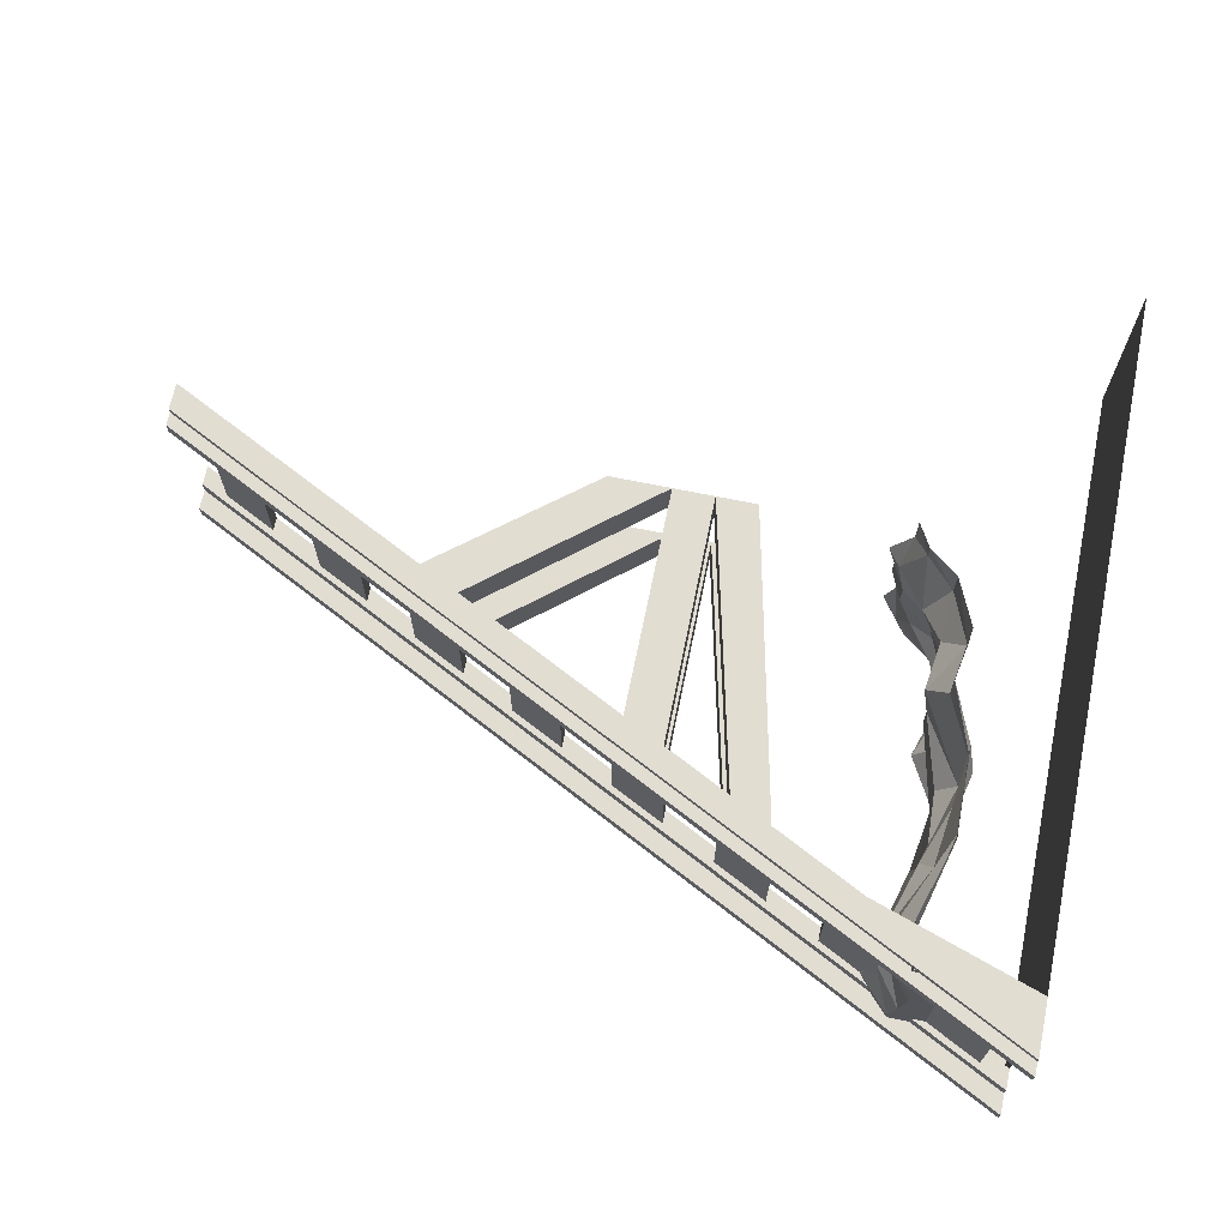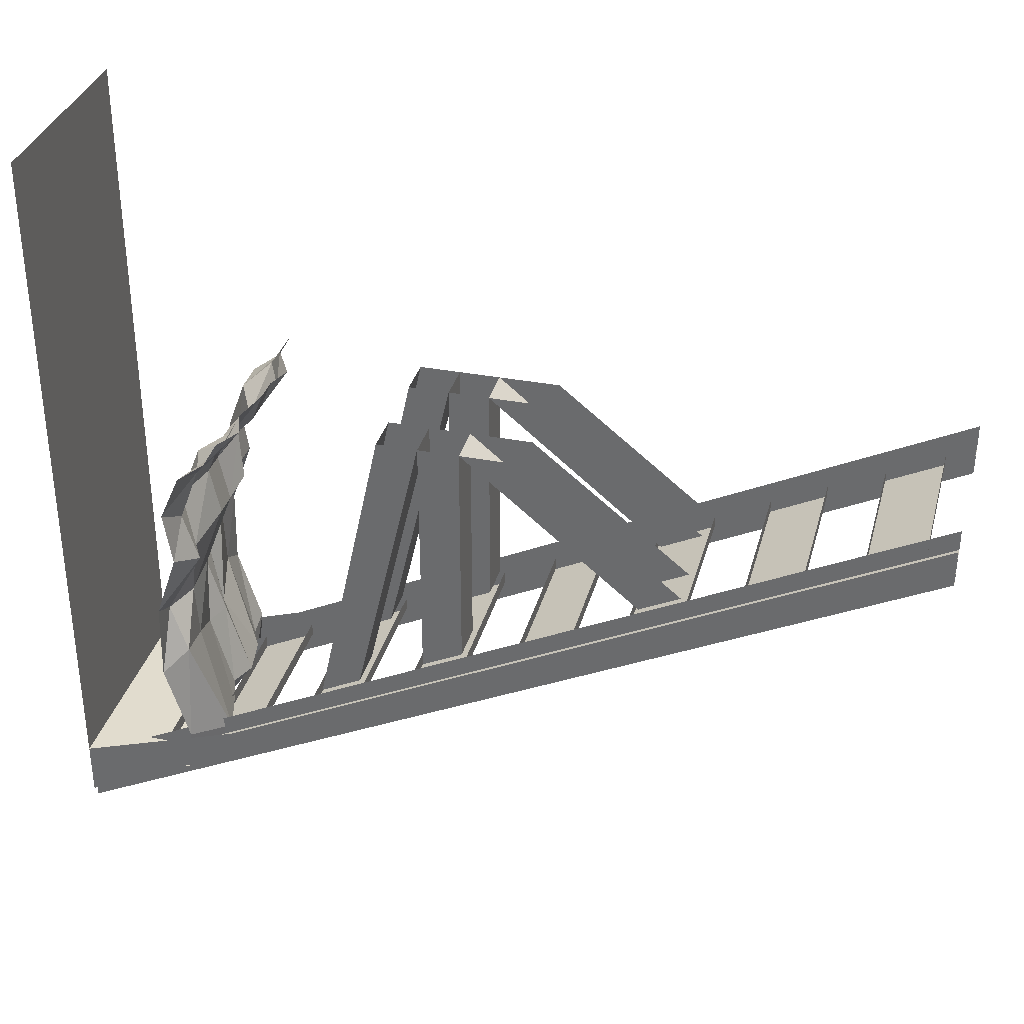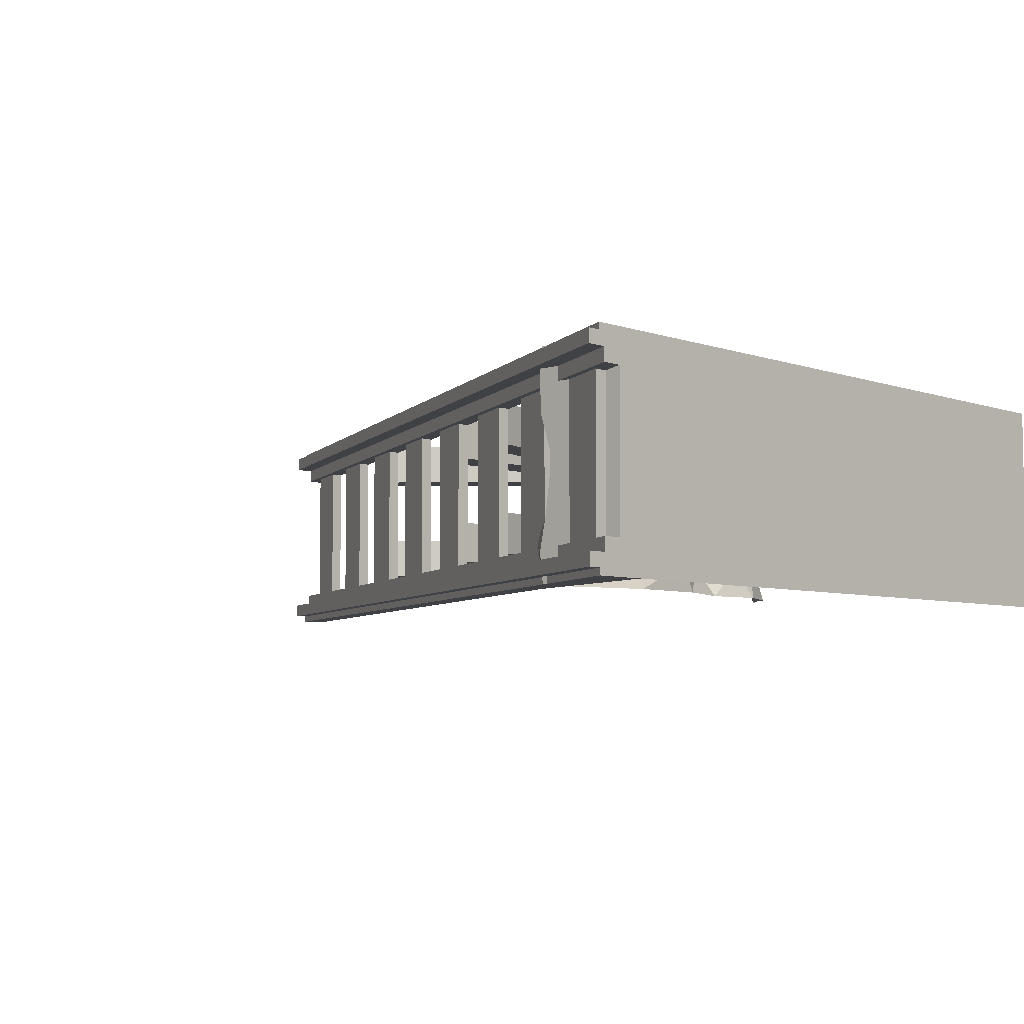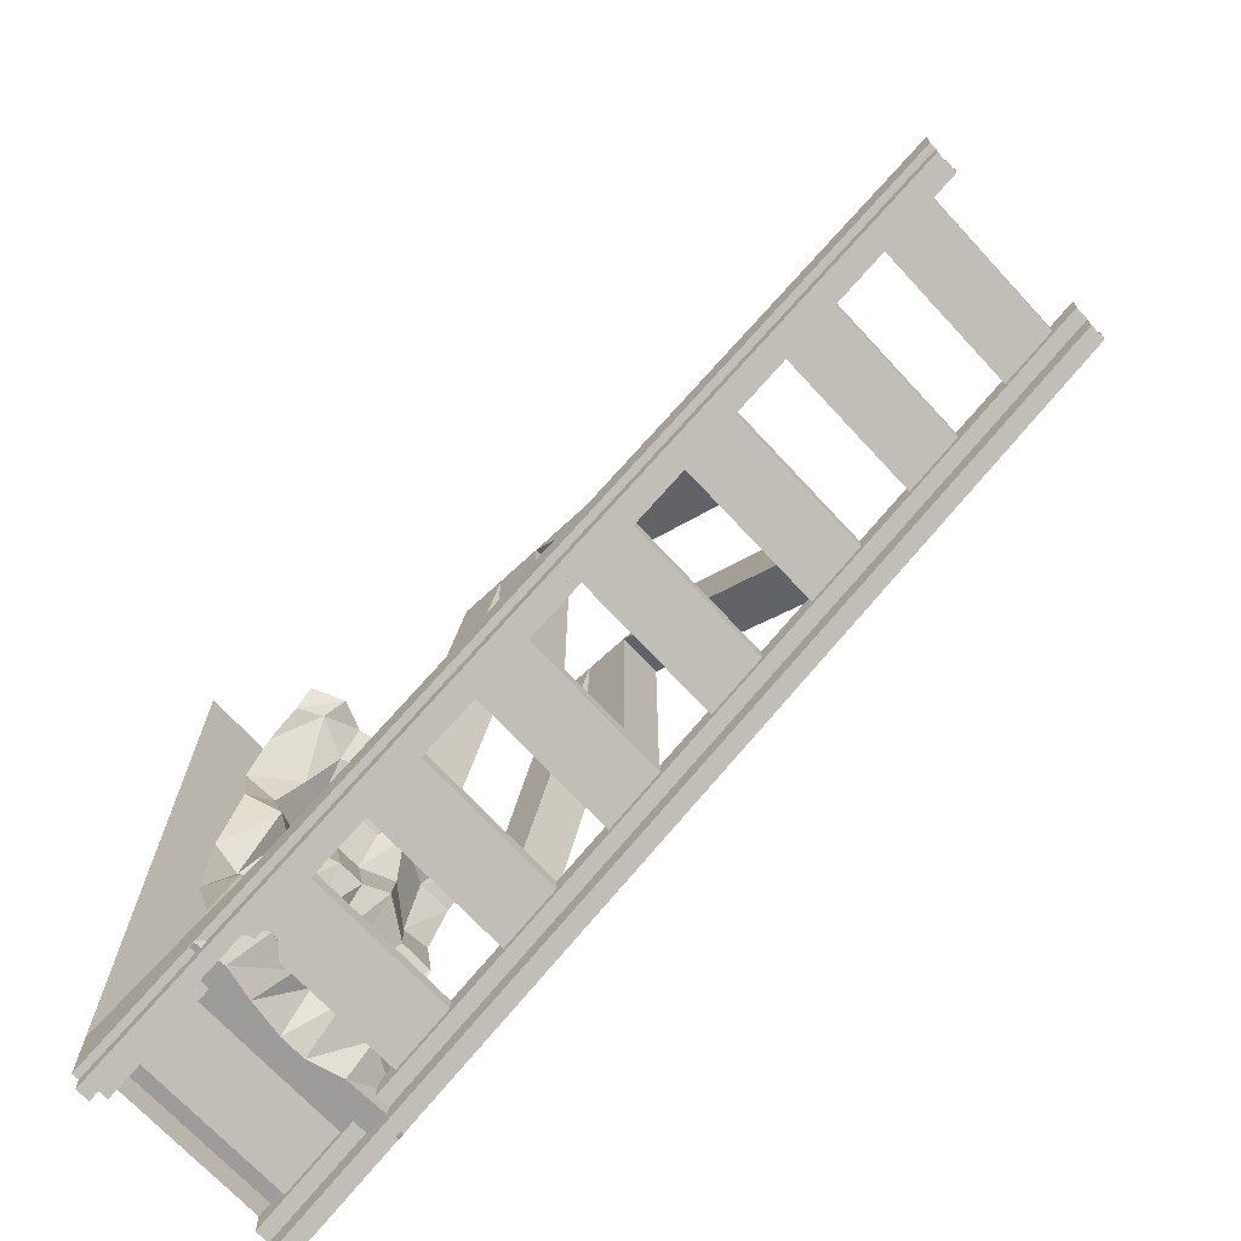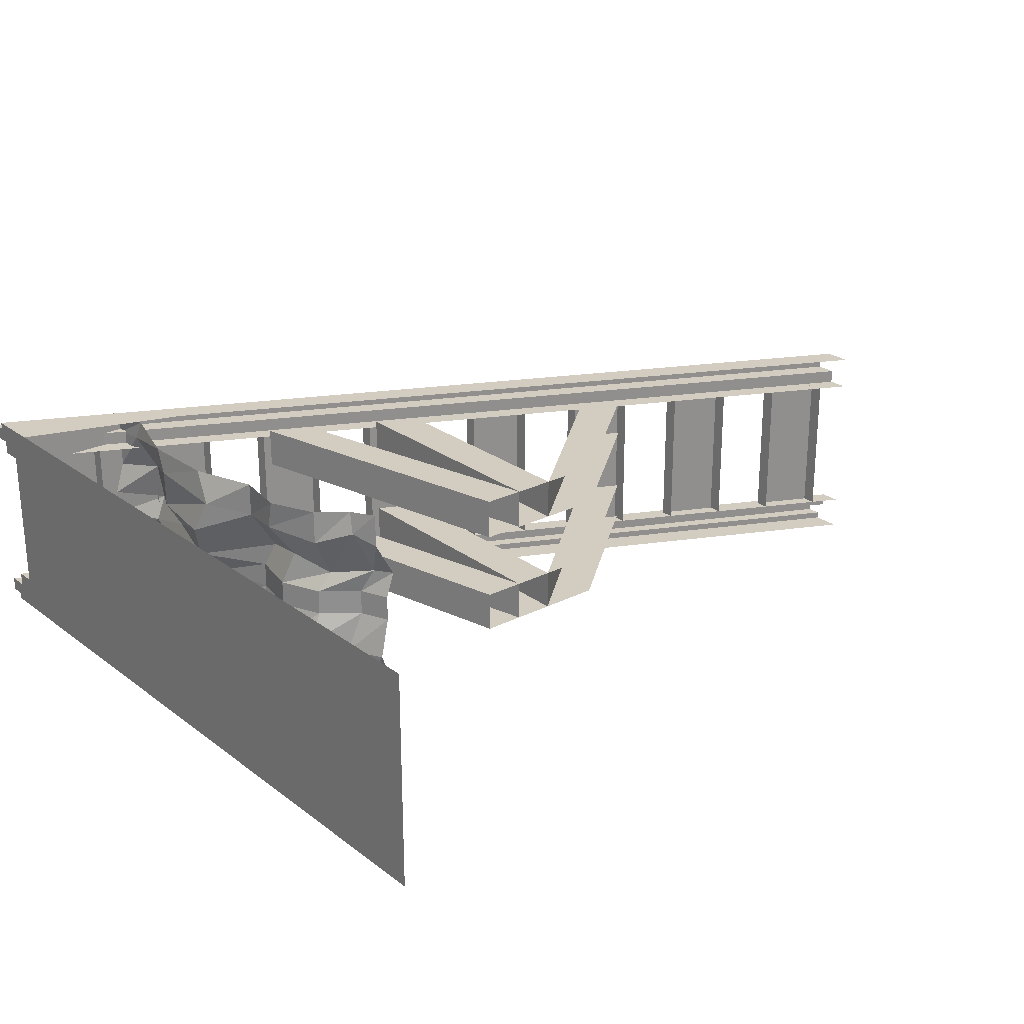
<metadata>
{"format":"obj","ext":"obj","renderer":"f3d","projection":"perspective","resolution":1024,"background":"white","views":[{"elev":68.8,"azim":11.6,"up":"+Z"},{"elev":34.0,"azim":-165.4,"up":"+Y"},{"elev":-5.6,"azim":42.8,"up":"+Z"},{"elev":-70.3,"azim":-137.2,"up":"+Y"},{"elev":24.7,"azim":140.3,"up":"+Z"}]}
</metadata>
<code>
v -1 -0.5 0.3438
v -1 -0.5938 0.3438
v -2 -0.09375 0.3438
v -2 0 0.3438
v 1.453 -0.6641 0.5
v 1.453 -0.6641 0.3438
v 1.57 -0.875 0.3594
v 1.555 -0.9609 0.5
v 1.57 -1.266 0.3906
v 1.562 -1.32 0.5
v 1.461 -1.719 0.4062
v 1.453 -1.672 0.5
v 1.461 -1.875 0.3906
v 1.477 -1.875 0.5
v 2 -1.875 0.5
v 1.469 -1.875 0.2109
v 1.516 -1.875 0.0625
v 2 -1.875 -0.5
v 2 1.25 -0.5
v 2 1.25 0.5
v 1.359 -0.6094 0.1797
v 1.609 -0.9375 0.2109
v 1.516 -1.359 0.1719
v 1.383 -1.664 0.2422
v 1.391 -0.6641 0.0625
v 1.57 -0.9609 0.0625
v 1.461 -1.32 0.0625
v 1.352 -1.672 0.0625
v 1.391 -0.6641 -0.05469
v 1.484 -0.9609 -0.05469
v 1.5 -1.32 -0.05469
v 1.398 -1.672 -0.05469
v 1.516 -1.875 -0.05469
v 1.492 -1.875 -0.2188
v 1.461 -1.875 -0.3672
v 1.477 -1.875 -0.5
v 1.32 -1.734 -0.3125
v 1.453 -1.672 -0.5
v 1.461 -1.227 -0.4141
v 1.562 -1.32 -0.5
v 1.555 -1.023 -0.375
v 1.555 -0.9609 -0.5
v 1.383 -0.7188 -0.3672
v 1.453 -0.6641 -0.5
v 1.453 -0.5 -0.3672
v 1.492 -0.4219 -0.5
v 1.391 -0.2969 -0.2969
v 1.398 -0.2109 -0.5
v 1.219 -0.08594 -0.3984
v 1.266 -0.1094 -0.5
v 1.141 0 -0.3672
v 1.203 0 -0.5
v 1.438 -0.7188 -0.2812
v 1.492 -1.008 -0.2266
v 1.477 -1.258 -0.2266
v 1.367 -1.719 -0.1484
v 1.492 -0.4219 0.5
v 1.492 -0.4531 0.3672
v 1.391 -0.3984 0.2188
v 1.438 -0.4453 0.0625
v 1.438 -0.4453 -0.05469
v 1.5 -0.4688 -0.2422
v 1.422 -0.25 -0.1875
v 1.273 -0.1562 -0.2422
v 1.188 0 -0.2422
v 1.398 -0.2109 0.5
v 1.398 -0.2109 0.3438
v 1.297 -0.2422 0.1484
v 1.359 -0.2578 0.0625
v 1.359 -0.2578 -0.05469
v 1.203 -0.1328 -0.05469
v 1.148 0 -0.05469
v 1.266 -0.1094 0.5
v 1.266 -0.09375 0.3906
v 1.164 -0.07812 0.1797
v 1.203 -0.1328 0.0625
v 1.148 0 0.0625
v 1.203 0 0.5
v 1.203 0 0.3438
v 1.109 0 0.1797
v -1 -0.5 -0.5
v -1 -0.625 -0.5
v -2 -0.125 -0.5
v -2 0 -0.5
v -1 -0.5938 -0.3438
v -1 -0.5 -0.3438
v -2 0 -0.3438
v -2 -0.09375 -0.3438
v -1 -0.5938 -0.4062
v 0 -1.094 -0.4062
v 0 -1.094 -0.3438
v 0 -1 -0.3438
v 1 -1.594 -0.3438
v 1 -1.5 -0.3438
v 2 -2.094 -0.3438
v 2 -2 -0.3438
v 2 -2 -0.5
v 2 -2.094 -0.4062
v 2 -2.125 -0.5
v 1 -1.625 -0.5
v 1 -1.5 -0.5
v 0 -1.125 -0.5
v 0 -1 -0.5
v -1 -0.625 0.5
v -1 -0.5 0.5
v -2 0 0.5
v -2 -0.125 0.5
v -1 -0.625 0.4688
v 0 -1.125 0.4688
v 0 -1.125 0.5
v 0 -1 0.5
v 1 -1.625 0.5
v 1 -1.5 0.5
v 2 -2.125 0.5
v 2 -2 0.5
v 2 -2.094 0.4062
v 2 -2.094 0.3438
v 2 -2 0.3438
v 1 -1.594 0.3438
v 1 -1.5 0.3438
v 0 -1.094 0.3438
v 0 -1 0.3438
v -2 -0.09375 -0.4062
v -1 -0.6875 -0.4062
v 0 -1.188 -0.4062
v 1 -1.688 -0.4062
v 1 -1.594 -0.4062
v -2 -0.1875 -0.4062
v -1 -0.6875 -0.4688
v 0 -1.188 -0.4688
v 1 -1.688 -0.4688
v 2 -2.188 -0.4688
v 2 -2.188 -0.4062
v 2 -2.125 -0.4688
v 1 -1.625 -0.4688
v 0 -1.125 -0.4688
v -1 -0.625 -0.4688
v -2 -0.125 -0.4688
v -2 -0.1875 -0.4688
v -1 -0.5938 0.4062
v -1 -0.6875 0.4062
v -2 -0.1875 0.4062
v -2 -0.09375 0.4062
v 0 -1.094 0.4062
v 0 -1.188 0.4062
v -1 -0.6875 0.4688
v -2 -0.1875 0.4688
v -2 -0.125 0.4688
v -1.875 -0.125 -0.3438
v -1.875 -0.125 0.3438
v -1.875 -0.0625 0.3438
v -1.875 -0.0625 -0.3438
v -1.625 -0.25 0.3438
v -1.625 -0.25 -0.3438
v -1.625 -0.1875 -0.3438
v -1.625 -0.1875 0.3438
v -1.375 -0.375 -0.3438
v -1.375 -0.375 0.3438
v -1.375 -0.3125 0.3438
v -1.375 -0.3125 -0.3438
v -1.125 -0.5 0.3438
v -1.125 -0.5 -0.3438
v -1.125 -0.4375 -0.3438
v -1.125 -0.4375 0.3438
v 0.1562 0 -0.125
v -0.125 0 -0.125
v -0.8438 -0.5781 -0.125
v -0.6562 -0.6719 -0.125
v -0.6562 -0.6719 -0.3125
v 0.1562 0 -0.3125
v 0.1562 -1.078 -0.125
v 0.3438 0 -0.125
v 0.3438 -1.172 -0.125
v 0.3438 -1.172 -0.3125
v 0.3438 0 -0.3125
v 0.6562 -1.328 -0.125
v 0.8438 -1.422 -0.125
v 0.5312 0 -0.125
v 0.8438 -1.422 -0.3125
v 0.5312 0 -0.3125
v 0.6562 -1.328 -0.3125
v -0.8438 -0.5781 -0.3125
v -0.125 0 -0.3125
v 0.1562 -1.078 -0.3125
v 0.3438 -1.172 0.1875
v 0.3438 0 0.1875
v 0.3438 0 0.375
v 0.3438 -1.172 0.375
v 0.1562 -1.078 0.375
v 0.1562 0 0.375
v 0.1562 0 0.1875
v 0.1562 -1.078 0.1875
v 1 -1.594 0.4062
v 1 -1.688 0.4062
v 2 -2.188 0.4062
v 1 -1.688 0.4688
v 0 -1.188 0.4688
v 1 -1.625 0.4688
v 2 -2.125 0.4688
v 2 -2.188 0.4688
v 0.125 -1.125 -0.3438
v 0.125 -1.125 0.3438
v 0.125 -1.062 0.3438
v 0.125 -1.062 -0.3438
v 0.375 -1.25 0.3438
v 0.375 -1.25 -0.3438
v 0.375 -1.188 -0.3438
v 0.375 -1.188 0.3438
v 0.625 -1.375 -0.3438
v 0.625 -1.375 0.3438
v 0.625 -1.312 0.3438
v 0.625 -1.312 -0.3438
v 0.875 -1.5 0.3438
v 0.875 -1.5 -0.3438
v 0.875 -1.438 -0.3438
v 0.875 -1.438 0.3438
v -0.375 -0.875 -0.3438
v -0.375 -0.875 0.3438
v -0.375 -0.8125 0.3438
v -0.375 -0.8125 -0.3438
v -0.125 -1 0.3438
v -0.125 -1 -0.3438
v -0.125 -0.9375 -0.3438
v -0.125 -0.9375 0.3438
v -0.875 -0.625 -0.3438
v -0.875 -0.625 0.3438
v -0.875 -0.5625 0.3438
v -0.875 -0.5625 -0.3438
v -0.625 -0.75 0.3438
v -0.625 -0.75 -0.3438
v -0.625 -0.6875 -0.3438
v -0.625 -0.6875 0.3438
v -0.125 0 0.375
v -0.8438 -0.5781 0.375
v -0.6562 -0.6719 0.375
v -0.6562 -0.6719 0.1875
v -0.125 0 0.1875
v -0.8438 -0.5781 0.1875
v 0.5312 0 0.1875
v 0.8438 -1.422 0.1875
v 0.6562 -1.328 0.1875
v 0.6562 -1.328 0.375
v 0.8438 -1.422 0.375
v 0.5312 0 0.375
v 1.625 -1.875 -0.3438
v 1.625 -1.875 0.3438
v 1.625 -1.812 0.3438
v 1.625 -1.812 -0.3438
v 1.875 -2 0.3438
v 1.875 -2 -0.3438
v 1.875 -1.938 -0.3438
v 1.875 -1.938 0.3438
v 1.125 -1.625 -0.3438
v 1.125 -1.625 0.3438
v 1.125 -1.562 0.3438
v 1.125 -1.562 -0.3438
v 1.375 -1.75 0.3438
v 1.375 -1.75 -0.3438
v 1.375 -1.688 -0.3438
v 1.375 -1.688 0.3438
v 1.25 -1.625 0.5
v 1.25 -1.625 -0.5
f 1 2 3
f 1 3 4
f 81 82 83
f 81 83 84
f 85 86 87
f 85 87 88
f 85 91 86
f 86 91 92
f 92 91 93
f 92 93 94
f 94 93 95
f 94 95 96
f 97 99 100
f 97 100 101
f 101 100 102
f 101 102 103
f 103 102 82
f 103 82 81
f 104 105 106
f 104 106 107
f 104 110 105
f 105 110 111
f 111 110 112
f 111 112 113
f 113 112 114
f 113 114 115
f 118 117 119
f 118 119 120
f 120 119 121
f 120 121 122
f 122 121 2
f 122 2 1
f 89 123 124
f 89 124 125
f 89 125 90
f 90 125 126
f 90 126 127
f 124 123 128
f 126 133 127
f 127 133 98
f 137 129 139
f 137 139 138
f 140 141 142
f 140 142 143
f 140 144 141
f 141 144 145
f 146 108 148
f 146 148 147
f 165 168 169
f 165 169 170
f 165 170 171
f 172 173 174
f 172 174 175
f 172 175 176
f 178 177 179
f 178 179 180
f 175 181 176
f 170 184 171
f 189 190 191
f 189 191 192
f 135 131 130
f 135 130 136
f 136 130 129
f 136 129 137
f 193 194 145
f 193 145 144
f 193 116 194
f 194 116 195
f 146 197 108
f 108 197 109
f 109 197 196
f 109 196 198
f 196 200 198
f 198 200 199
f 190 235 236
f 190 236 191
f 186 241 242
f 186 242 187
f 244 243 240
f 244 240 239
f 134 132 131
f 134 131 135
f 5 6 7
f 5 7 8
f 6 21 22
f 6 22 7
f 21 25 26
f 21 26 22
f 25 29 30
f 25 30 26
f 42 41 43
f 42 43 44
f 29 53 54
f 29 54 30
f 53 43 41
f 53 41 54
f 8 7 9
f 8 9 10
f 7 22 23
f 7 23 9
f 22 26 27
f 22 27 23
f 26 30 31
f 26 31 27
f 40 39 41
f 40 41 42
f 44 43 45
f 44 45 46
f 30 54 55
f 30 55 31
f 54 41 39
f 54 39 55
f 6 5 57
f 6 57 58
f 6 58 21
f 21 58 59
f 21 59 25
f 25 59 60
f 25 60 29
f 29 60 61
f 29 61 53
f 53 61 62
f 53 62 43
f 43 62 45
f 10 9 11
f 10 11 12
f 9 23 24
f 9 24 11
f 23 27 28
f 23 28 24
f 27 31 32
f 27 32 28
f 38 37 39
f 38 39 40
f 46 45 47
f 46 47 48
f 31 55 56
f 31 56 32
f 55 39 37
f 55 37 56
f 45 62 63
f 45 63 47
f 58 57 66
f 58 66 67
f 58 67 59
f 59 67 68
f 59 68 60
f 60 68 69
f 60 69 61
f 61 69 70
f 61 70 62
f 62 70 63
f 12 11 13
f 12 13 14
f 11 24 16
f 11 16 13
f 24 28 17
f 24 17 16
f 28 32 33
f 28 33 17
f 36 35 37
f 36 37 38
f 48 47 49
f 48 49 50
f 32 56 34
f 32 34 33
f 56 37 35
f 56 35 34
f 47 63 64
f 47 64 49
f 63 70 71
f 63 71 64
f 67 66 73
f 67 73 74
f 67 74 68
f 68 74 75
f 68 75 69
f 69 75 76
f 69 76 70
f 70 76 71
f 14 13 15
f 15 13 16
f 15 16 17
f 15 17 18
f 17 33 18
f 18 33 34
f 18 34 35
f 18 35 36
f 50 49 51
f 50 51 52
f 49 64 65
f 49 65 51
f 64 71 72
f 64 72 65
f 71 76 77
f 71 77 72
f 74 73 78
f 74 78 79
f 74 79 75
f 75 79 80
f 75 80 76
f 76 80 77
f 15 18 19
f 15 19 20
f 85 88 89
f 85 89 90
f 85 90 91
f 96 95 97
f 97 95 98
f 97 98 99
f 104 107 108
f 104 108 109
f 104 109 110
f 115 114 116
f 115 116 117
f 115 117 118
f 89 88 123
f 90 127 91
f 91 127 93
f 93 127 98
f 93 98 95
f 124 128 129
f 124 129 130
f 124 130 125
f 125 130 131
f 125 131 126
f 126 131 132
f 126 132 133
f 98 133 134
f 98 134 99
f 99 134 135
f 99 135 100
f 100 135 136
f 100 136 102
f 102 136 137
f 102 137 82
f 82 137 138
f 82 138 83
f 140 143 2
f 140 2 121
f 140 121 144
f 141 145 146
f 141 146 147
f 141 147 142
f 2 143 3
f 108 107 148
f 129 128 139
f 165 166 167
f 165 167 168
f 165 171 172
f 172 171 173
f 172 176 177
f 172 177 178
f 180 179 181
f 180 181 175
f 169 182 183
f 169 183 170
f 184 170 174
f 174 170 175
f 185 186 187
f 185 187 188
f 188 187 189
f 189 187 190
f 192 191 185
f 185 191 186
f 193 144 119
f 193 119 117
f 193 117 116
f 194 195 196
f 194 196 197
f 194 197 145
f 145 197 146
f 109 198 110
f 110 198 112
f 112 198 199
f 112 199 114
f 114 199 116
f 116 199 195
f 195 199 200
f 195 200 196
f 119 144 121
f 190 233 234
f 190 234 235
f 191 236 237
f 237 236 238
f 239 240 241
f 239 241 186
f 187 242 243
f 187 243 244
f 134 133 132
f 149 150 151
f 149 151 152
f 153 154 155
f 153 155 156
f 157 158 159
f 157 159 160
f 161 162 163
f 161 163 164
f 201 202 203
f 201 203 204
f 205 206 207
f 205 207 208
f 209 210 211
f 209 211 212
f 213 214 215
f 213 215 216
f 217 218 219
f 217 219 220
f 221 222 223
f 221 223 224
f 225 226 227
f 225 227 228
f 229 230 231
f 229 231 232
f 245 246 247
f 245 247 248
f 249 250 251
f 249 251 252
f 253 254 255
f 253 255 256
f 257 258 259
f 257 259 260
f 154 153 150
f 154 150 149
f 162 161 158
f 162 158 157
f 206 205 202
f 206 202 201
f 214 213 210
f 214 210 209
f 222 221 218
f 222 218 217
f 230 229 226
f 230 226 225
f 250 249 246
f 250 246 245
f 258 257 254
f 258 254 253
f 261 115 15
f 15 115 97
f 15 97 18
f 18 97 262

</code>
